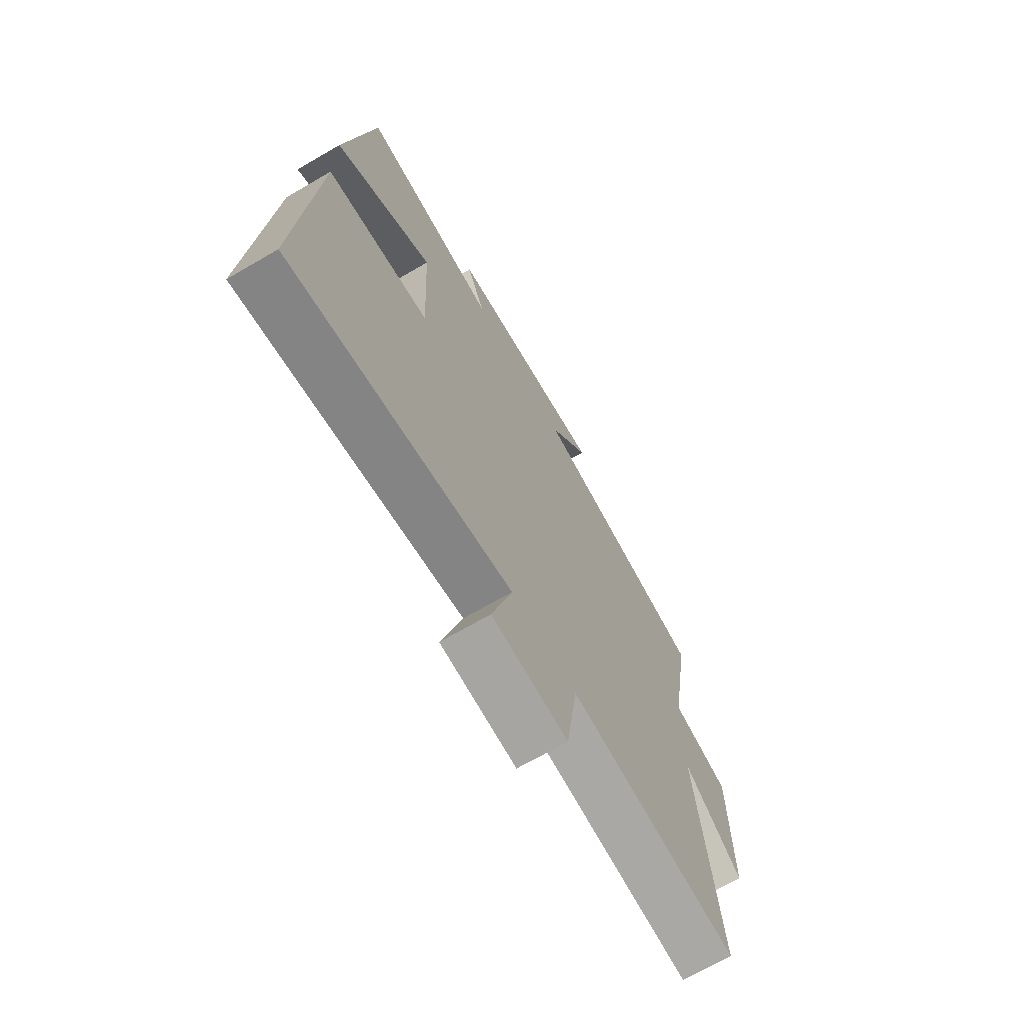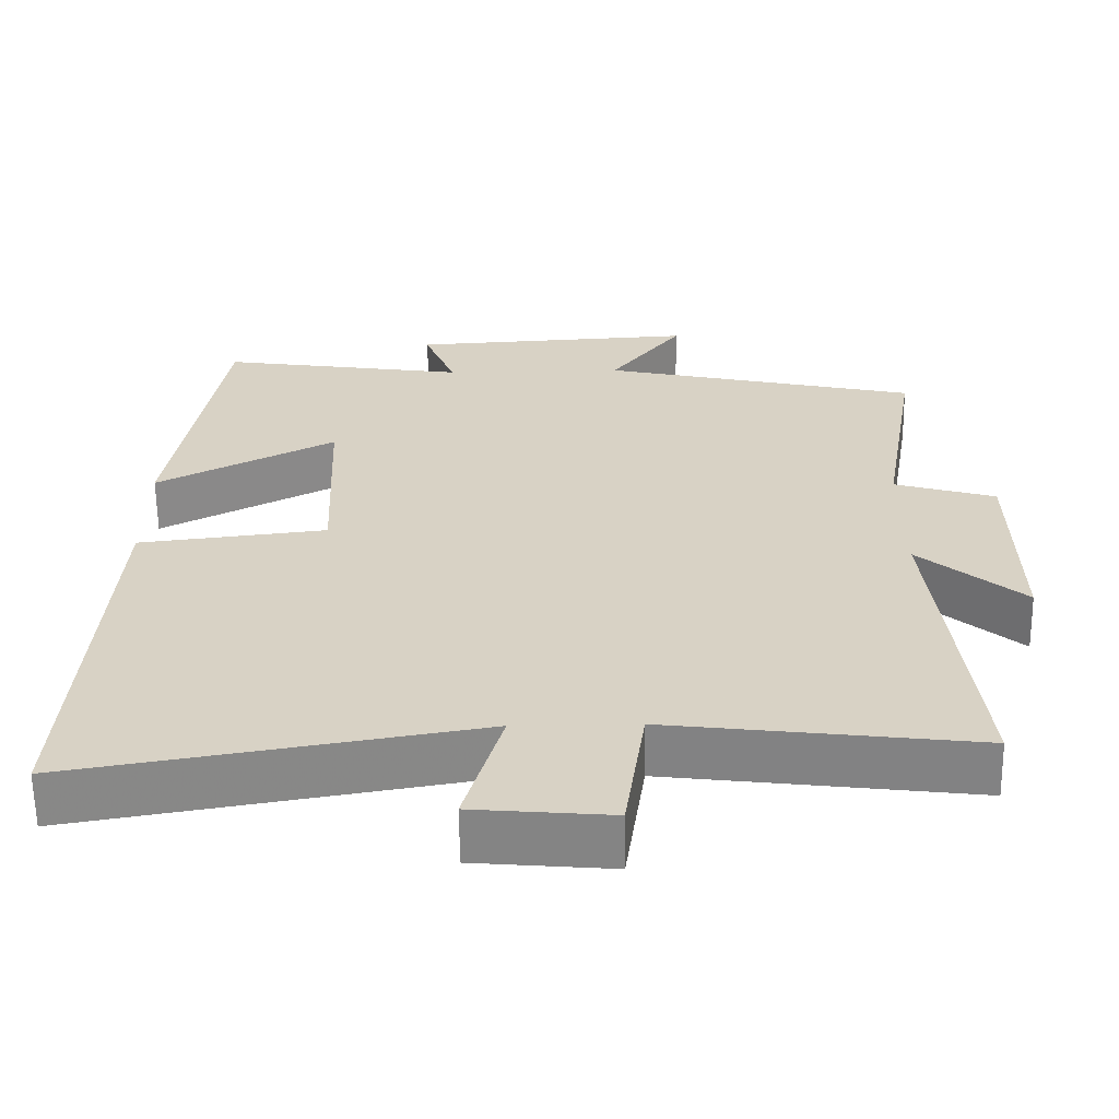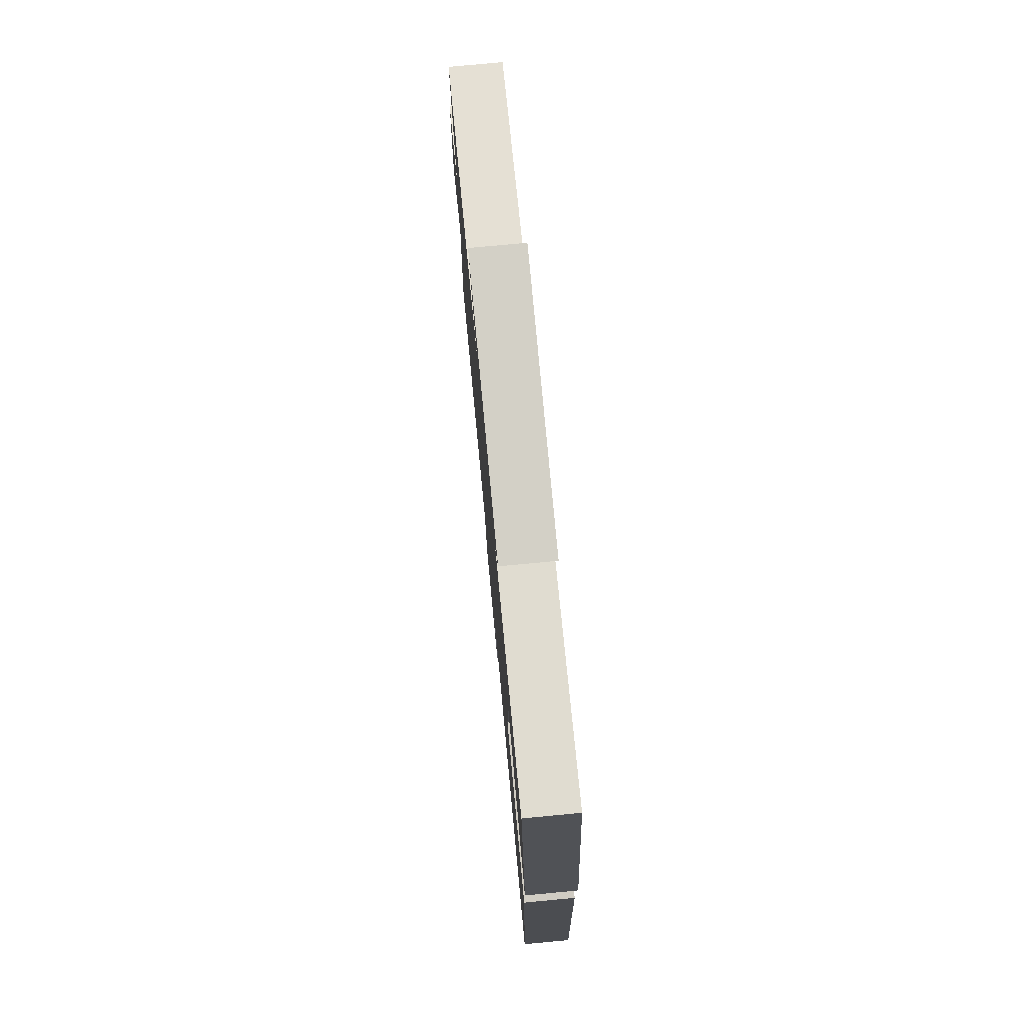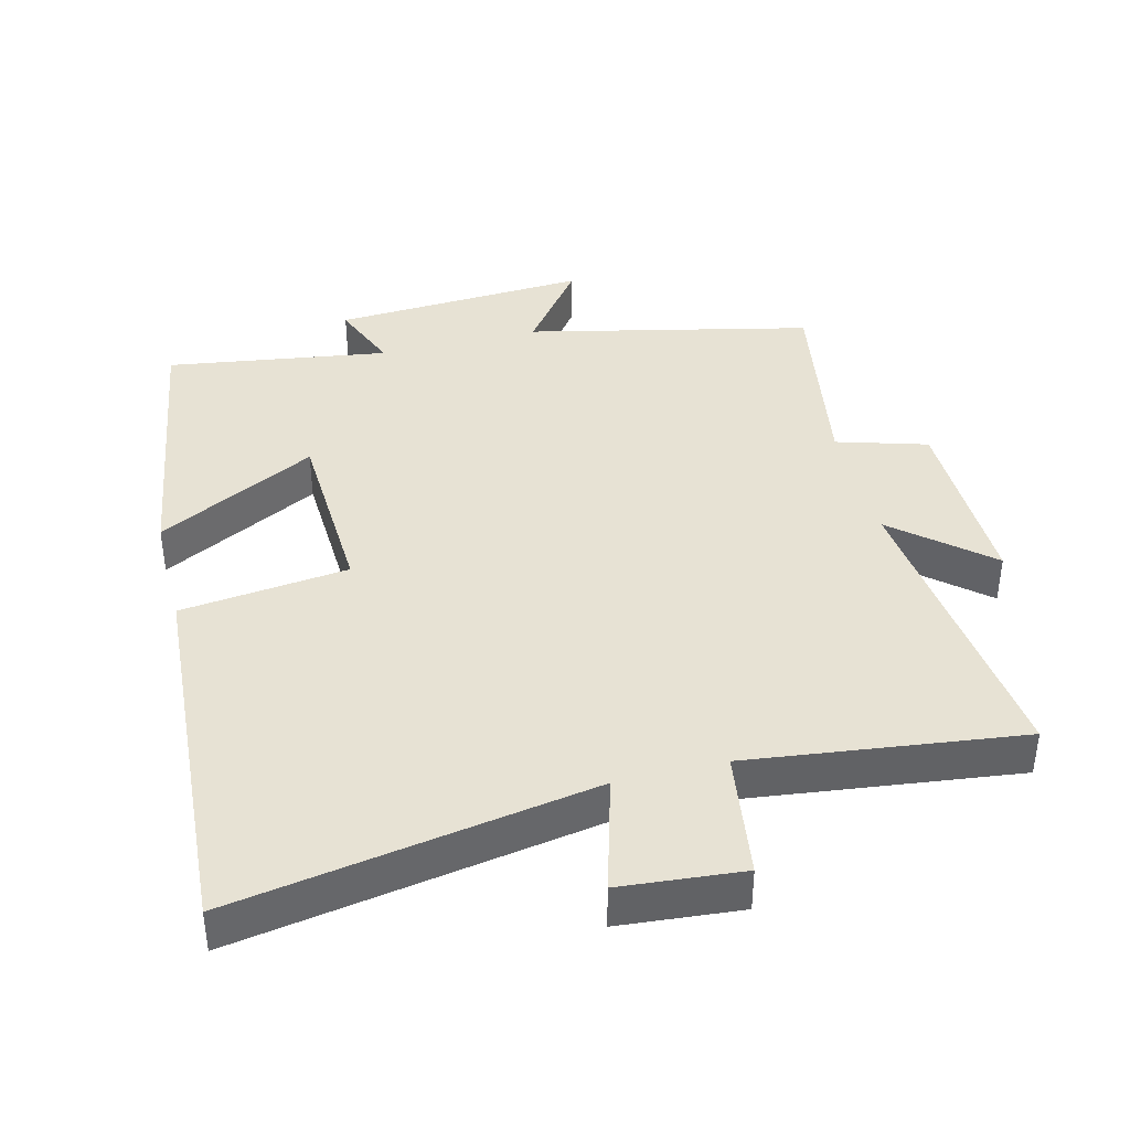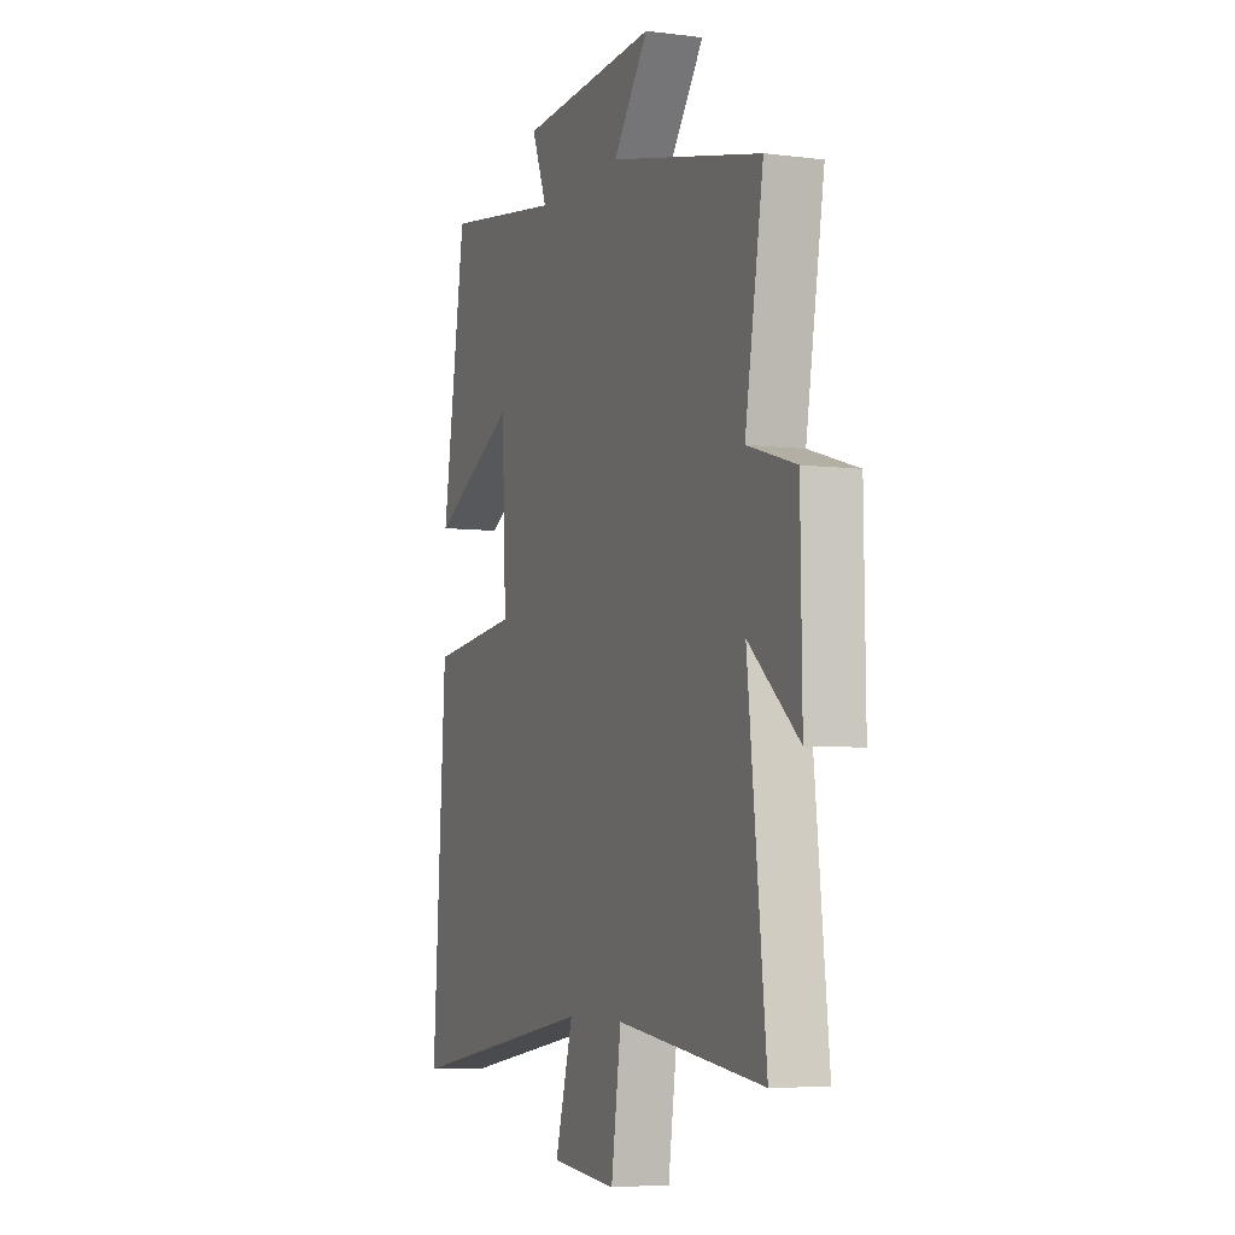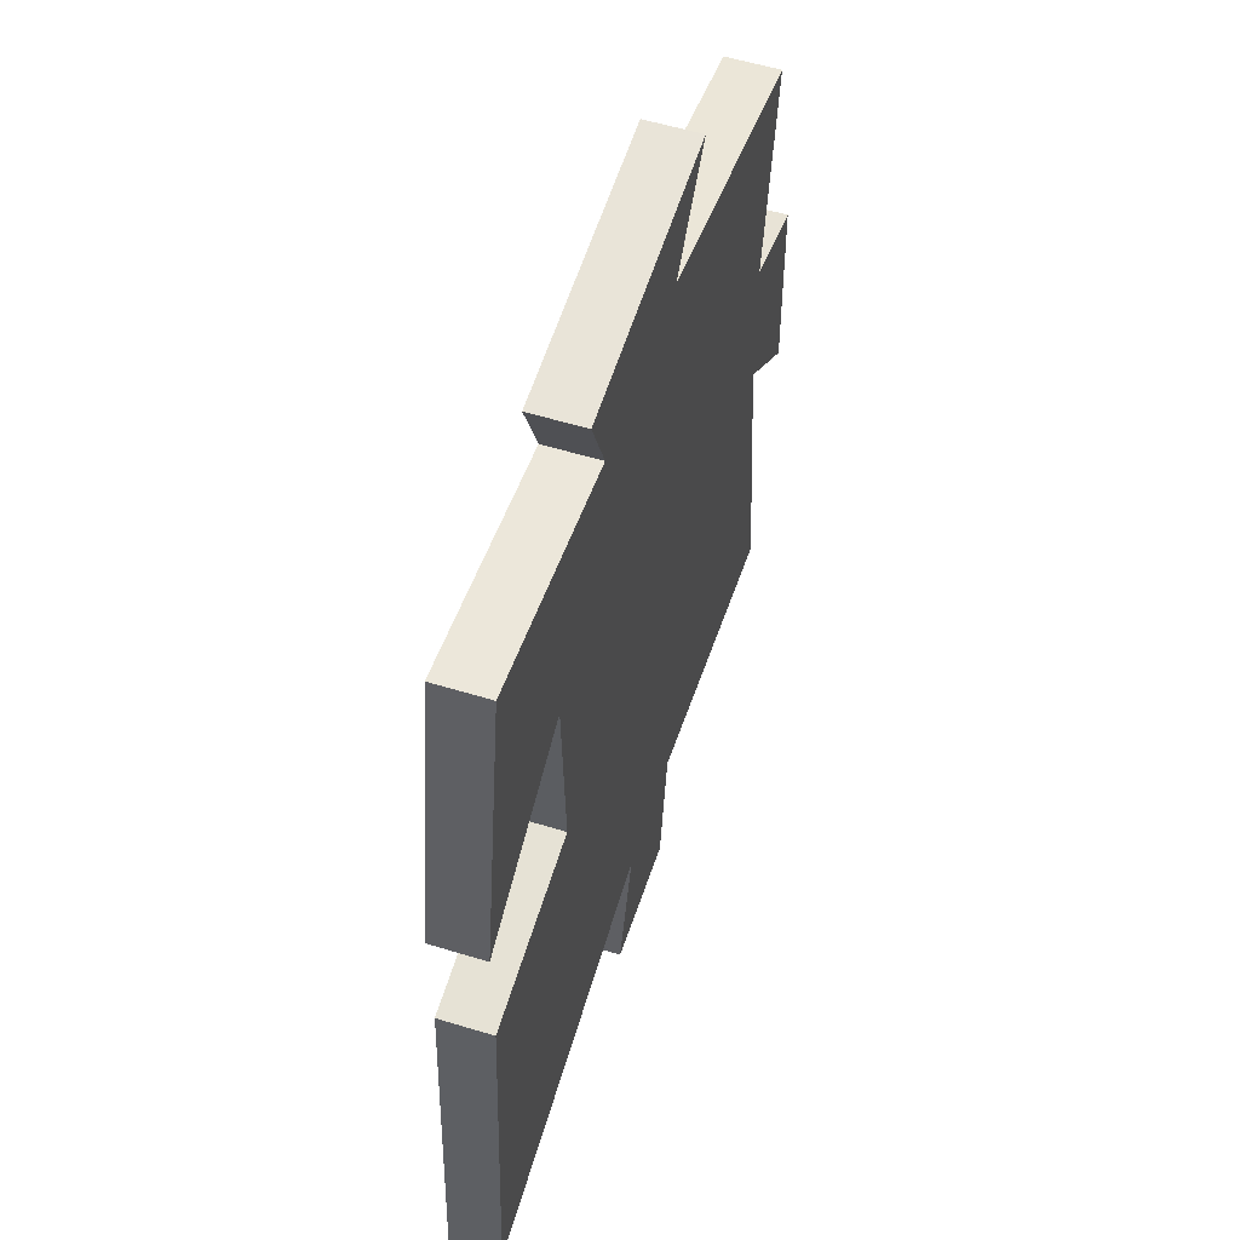
<metadata>
{"format":"obj","ext":"obj","renderer":"f3d","projection":"perspective","resolution":1024,"background":"white","views":[{"elev":-69.6,"azim":120.1,"up":"+Z"},{"elev":-62.1,"azim":-179.2,"up":"+Z"},{"elev":77.7,"azim":84.6,"up":"+Z"},{"elev":39.9,"azim":165.8,"up":"+Y"},{"elev":-5.6,"azim":-111.5,"up":"+Z"},{"elev":56.5,"azim":107.7,"up":"+Z"}]}
</metadata>
<code>
v 0.435 0.07 0.549
v 0.5 0.07 0.141
v 0.265 0.07 0.264
v 0.253 0.07 -0.006
v 0.5 0.07 -0.035
v 0.537 0.07 -0.59
v 0.01 0.07 -0.5
v 0.059 0.07 -0.671
v -0.121 0.07 -0.687
v -0.148 0.07 -0.5
v -0.55 0.07 -0.55
v -0.5 0.07 -0.094
v -0.637 0.07 -0.212
v -0.633 0.07 0.068
v -0.5 0.07 0.108
v -0.55 0.07 0.405
v -0.132 0.07 0.5
v -0.228 0.07 0.627
v 0.15 0.07 0.605
v 0.108 0.07 0.5
v 0.435 0 0.549
v 0.5 0 0.141
v 0.265 0 0.264
v 0.253 0 -0.006
v 0.5 0 -0.035
v 0.537 0 -0.59
v 0.01 0 -0.5
v 0.059 0 -0.671
v -0.121 0 -0.687
v -0.148 0 -0.5
v -0.55 0 -0.55
v -0.5 0 -0.094
v -0.637 0 -0.212
v -0.633 0 0.068
v -0.5 0 0.108
v -0.55 0 0.405
v -0.132 0 0.5
v -0.228 0 0.627
v 0.15 0 0.605
v 0.108 0 0.5
f 17 18 19 20
f 15 16 17 20
f 15 20 1
f 12 13 14 15
f 12 15 1
f 10 11 12
f 7 8 9 10
f 7 10 12
f 4 5 6 7
f 3 4 7 12
f 1 2 3
f 1 3 12
f 40 39 38 37
f 40 37 36 35
f 21 40 35
f 35 34 33 32
f 21 35 32
f 32 31 30
f 30 29 28 27
f 32 30 27
f 27 26 25 24
f 32 27 24 23
f 23 22 21
f 32 23 21
f 1 21 22 2
f 2 22 23 3
f 3 23 24 4
f 4 24 25 5
f 5 25 26 6
f 6 26 27 7
f 7 27 28 8
f 8 28 29 9
f 9 29 30 10
f 10 30 31 11
f 11 31 32 12
f 12 32 33 13
f 13 33 34 14
f 14 34 35 15
f 15 35 36 16
f 16 36 37 17
f 17 37 38 18
f 18 38 39 19
f 19 39 40 20
f 20 40 21 1

</code>
